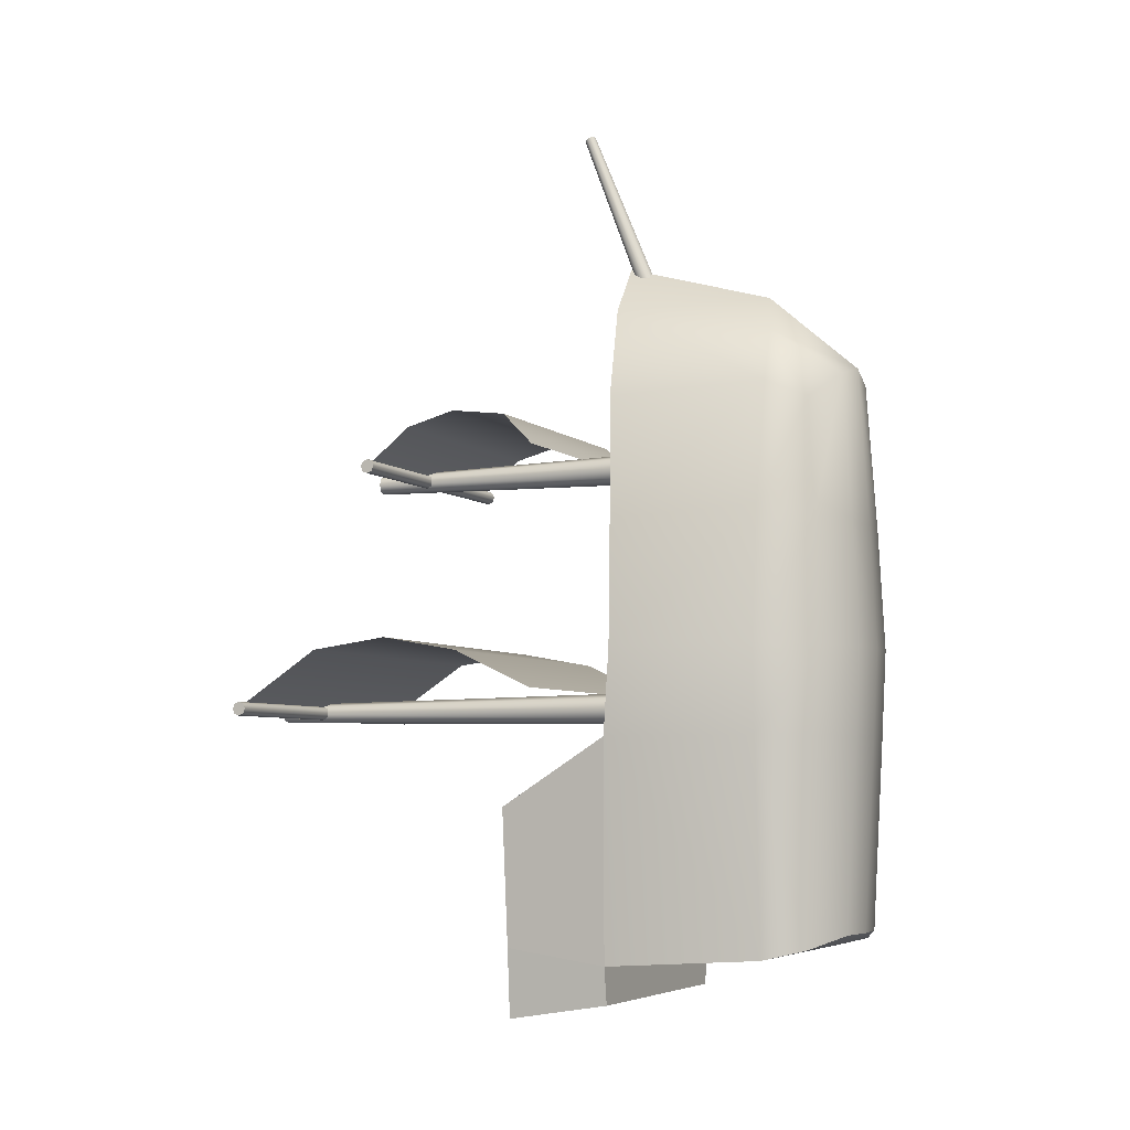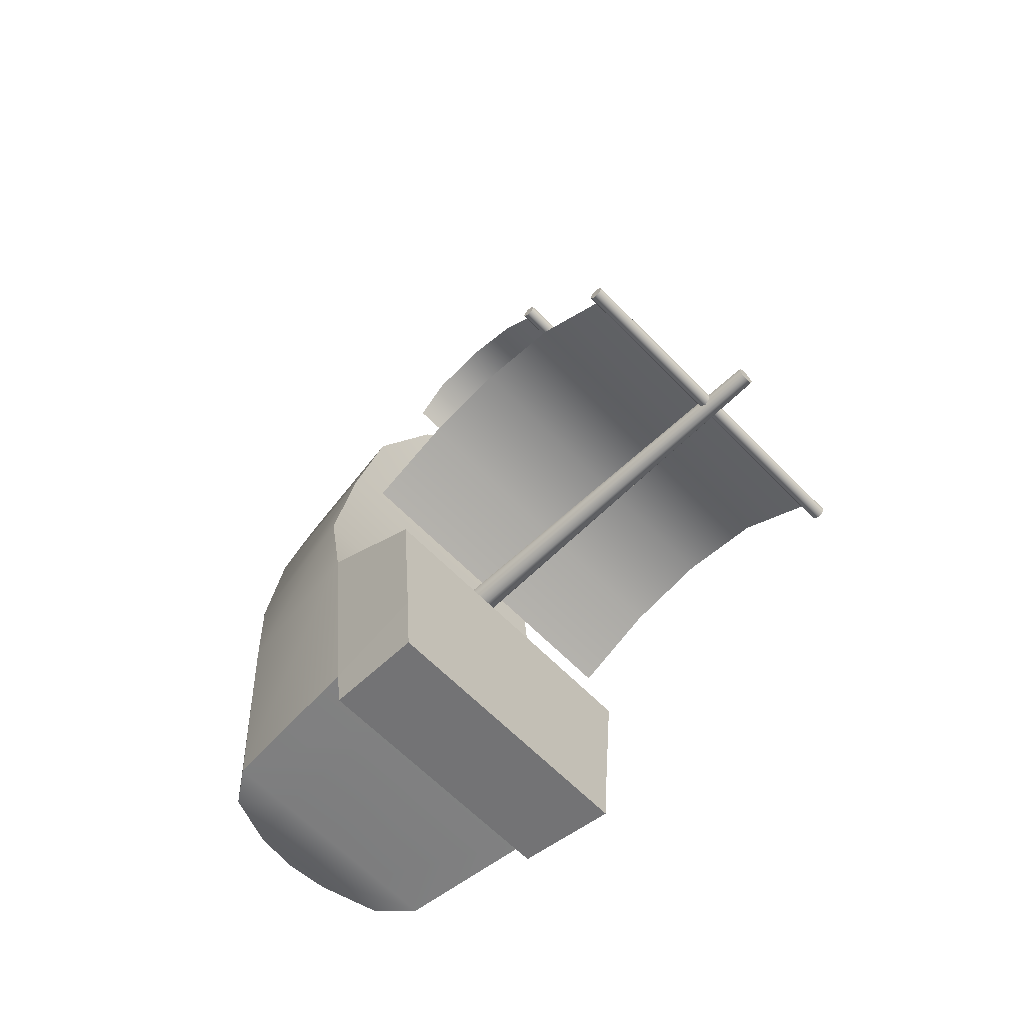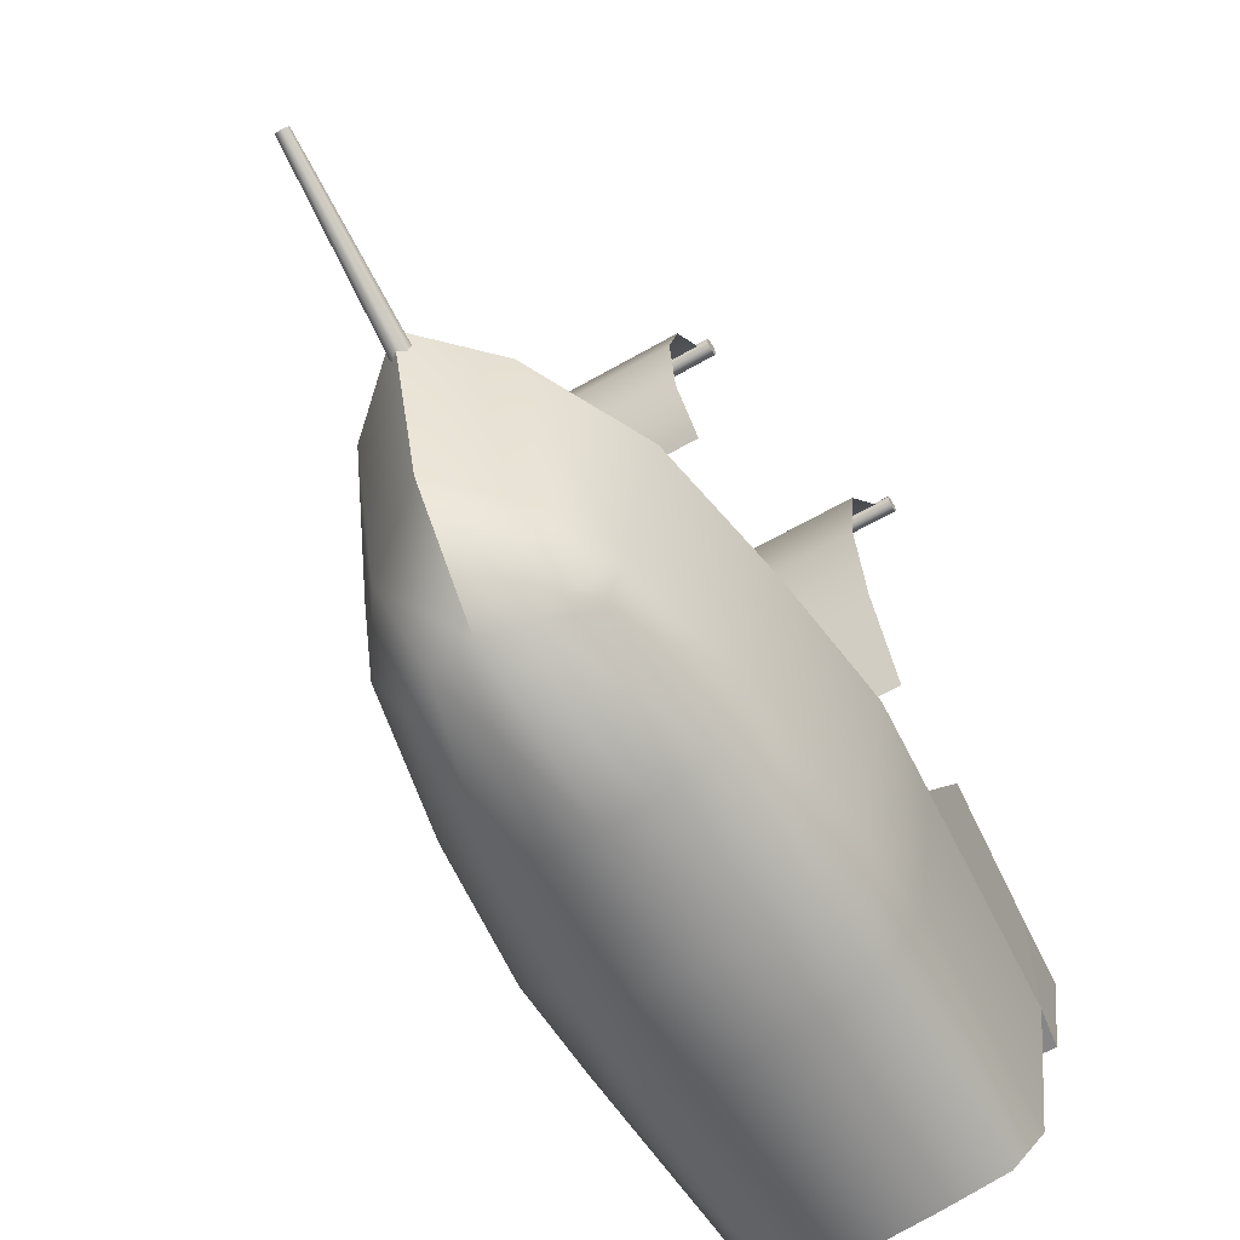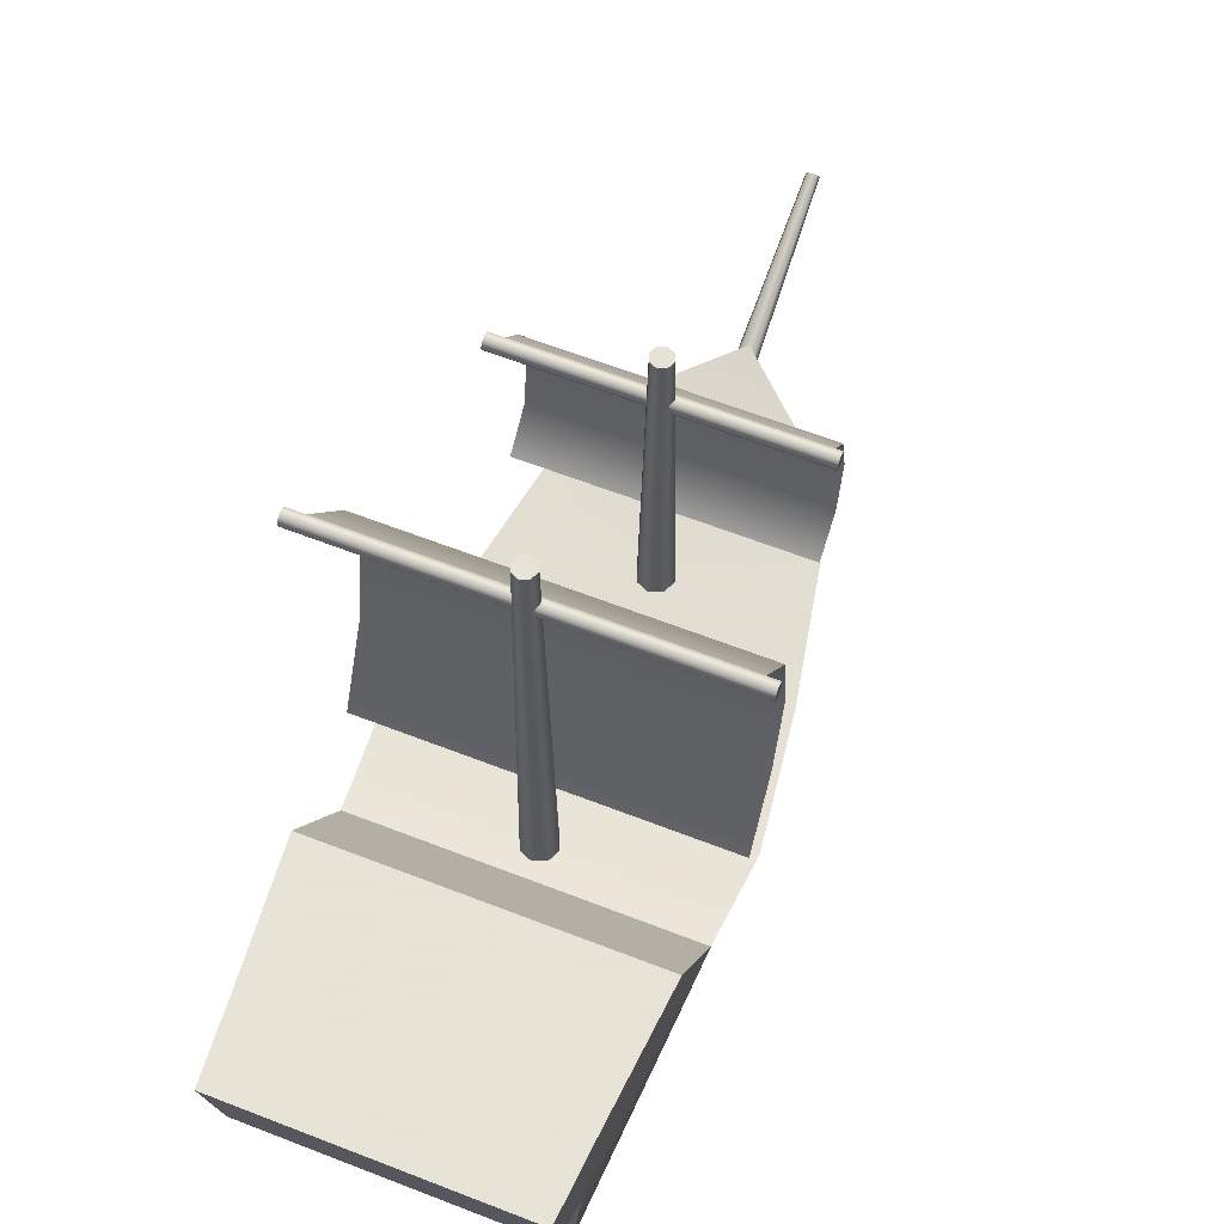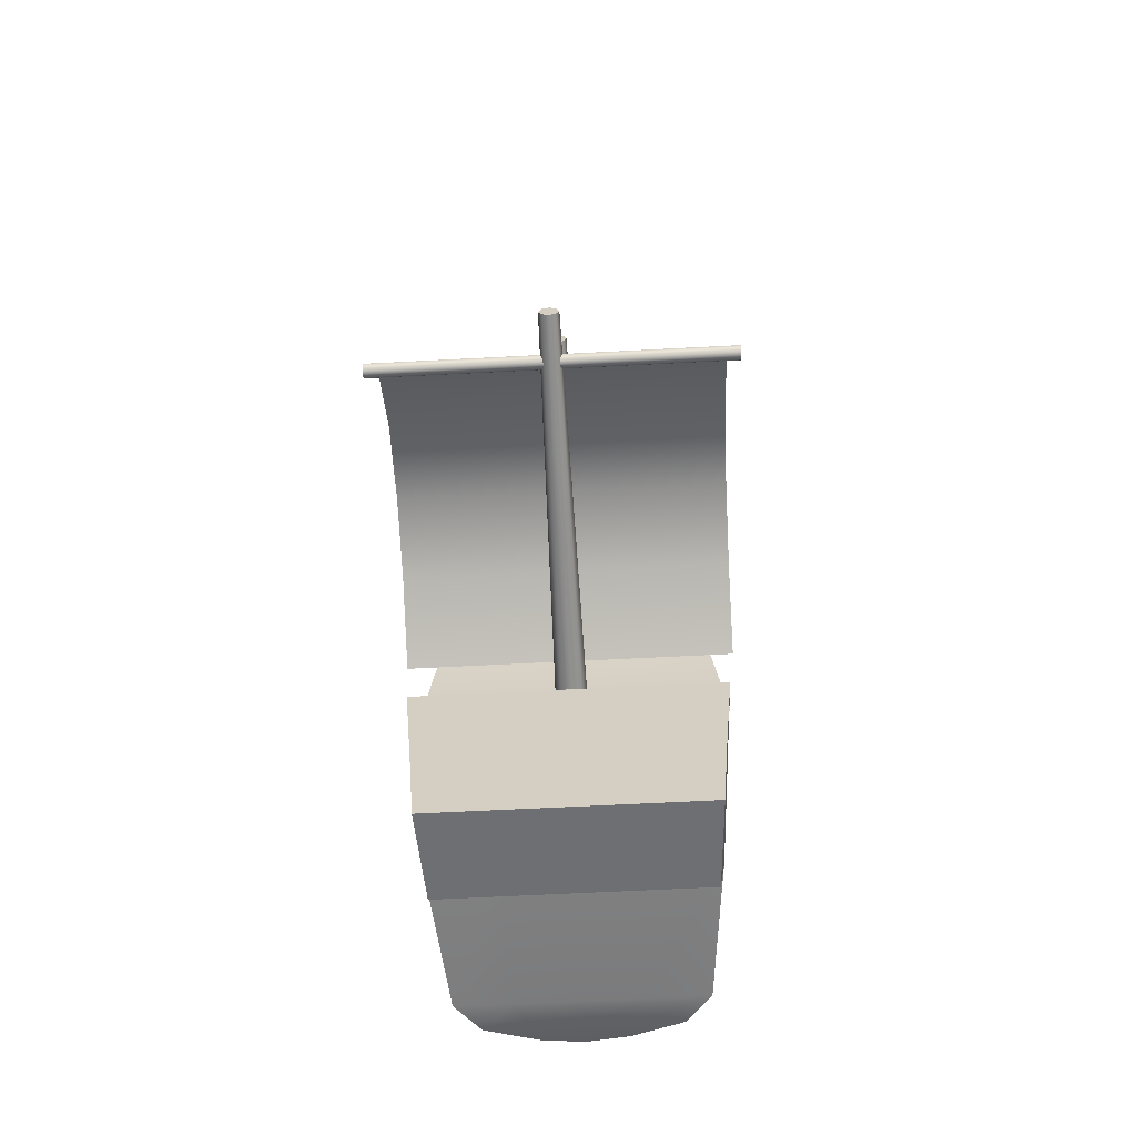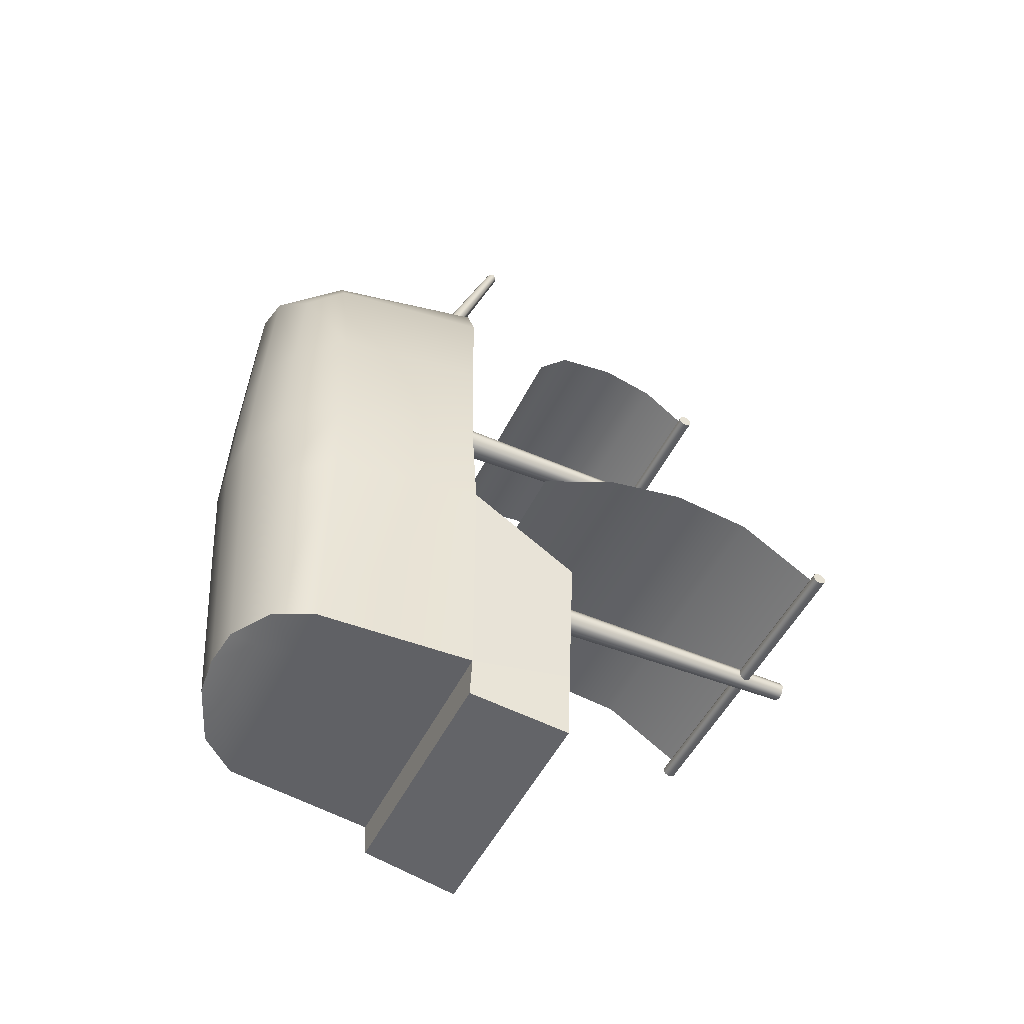
<metadata>
{"format":"obj","ext":"obj","renderer":"f3d","projection":"perspective","resolution":1024,"background":"white","views":[{"elev":-5.8,"azim":-65.1,"up":"+Z"},{"elev":-63.2,"azim":134.1,"up":"+Z"},{"elev":-62.0,"azim":30.3,"up":"+Y"},{"elev":62.8,"azim":-158.5,"up":"+Y"},{"elev":-63.7,"azim":-177.0,"up":"+Z"},{"elev":-48.6,"azim":65.1,"up":"+Z"}]}
</metadata>
<code>
g default
v -1.071 -1.167 3.48
v 1.071 -1.167 3.48
v -1.722 1.566 3.577
v 1.722 1.566 3.577
v -1.95 1.568 -4.418
v 1.95 1.568 -4.418
v -1.387 -1.167 -4.156
v 1.387 -1.167 -4.156
v 0 -1.568 4.015
v 0 1.958 5.818
v 0 1.568 -4.418
v 0 -1.568 -3.991
v -1.381 -0.6414 3.701
v -1.755 -0.6414 -4.283
v 0 -0.6414 -4.283
v 1.755 -0.6414 -4.283
v 1.381 -0.6414 3.701
v 0 -0.2402 5.178
v -2.305 1.338 -0
v -1.977 -0.6414 -0
v -1.334 -1.388 -0
v 0 -1.79 -0
v 1.334 -1.388 -0
v 1.977 -0.6414 -0
v 2.305 1.338 -0
v 0 1.338 -0
v -2.073 1.418 1.788
v -1.776 -0.6414 1.851
v -1.261 -1.306 1.74
v 0 -1.708 1.74
v 1.261 -1.306 1.74
v 1.776 -0.6414 1.851
v 2.073 1.418 1.788
v 0 1.418 1.788
v 0.5655 -1.505 3.864
v 0.8549 -0.5382 4.524
v 0.9198 1.79 5.001
v 1.036 1.418 1.788
v 1.153 1.338 -0
v 0.9751 1.568 -4.418
v 0.9102 -0.6414 -4.283
v 0.6208 -1.505 -3.991
v 0.6386 -1.727 -0
v 0.602 -1.645 1.74
v -0.5655 -1.505 3.864
v -0.8549 -0.5382 4.524
v -0.9198 1.79 5.001
v -1.036 1.418 1.788
v -1.153 1.338 -0
v -0.9751 1.568 -4.418
v -0.9102 -0.6414 -4.283
v -0.6208 -1.505 -3.991
v -0.6386 -1.727 -0
v -0.602 -1.645 1.74
v -0.9747 1.566 3.559
v 0 1.566 3.559
v 0.9747 1.566 3.559
v 0 1.79 5.001
v -1.364 -1.322 -1.26
v -1.93 -0.6414 -1.26
v -2.199 1.466 -1.26
v -1.099 1.466 -1.26
v 0 1.466 -1.26
v 1.099 1.466 -1.26
v 2.199 1.466 -1.26
v 1.93 -0.6414 -1.26
v 1.364 -1.322 -1.26
v 0.6333 -1.661 -1.26
v 0 -1.724 -1.26
v -0.6333 -1.661 -1.26
v 0 3.02 -2.236
v 0 3.02 -4.201
v 1.099 3.02 -2.236
v 0.9751 3.02 -4.201
v -2.199 3.02 -2.236
v -1.099 3.02 -2.236
v -0.9751 3.02 -4.201
v -2.022 3.02 -4.201
v 2.199 3.02 -2.236
v 2.022 3.02 -4.201
v 0 1.568 -4.956
v 0.9751 1.568 -4.956
v 0 3.02 -5.189
v 0.9751 3.02 -5.189
v -1.871 1.568 -4.956
v -0.9751 1.568 -4.956
v -1.943 3.02 -5.189
v -0.9751 3.02 -5.189
v 1.871 1.568 -4.956
v 1.943 3.02 -5.189
v -0.7342 -1.167 -4.156
v 0 -1.167 -4.156
v 0.7342 -1.167 -4.156
g pCube1
f 1 45 46 13
f 3 55 48 27
f 7 91 52
f 29 54 45 1
f 2 31 32 17
f 28 29 1 13
f 35 36 18 9
f 56 57 38 34
f 12 92 93 42
f 9 30 44 35
f 27 28 13 3
f 5 50 51 14
f 40 41 15 11
f 17 32 33 4
f 10 18 36 37
f 13 46 47 3
f 14 60 61 5
f 7 59 60 14
f 7 52 70 59
f 42 68 69 12
f 66 67 8 16
f 65 66 16 6
f 72 71 73 74
f 75 76 77 78
f 19 20 28 27
f 20 21 29 28
f 21 53 54 29
f 43 44 30 22
f 32 31 23 24
f 33 32 24 25
f 38 39 26 34
f 27 48 49 19
f 17 36 35 2
f 37 36 17 4
f 33 38 57 4
f 25 39 38 33
f 74 73 79 80
f 16 41 40 6
f 42 93 8
f 67 68 42 8
f 31 44 43 23
f 35 44 31 2
f 46 45 9 18
f 47 46 18 10
f 48 55 56 34
f 49 48 34 26
f 77 76 71 72
f 51 50 11 15
f 52 91 92 12
f 69 70 52 12
f 54 53 22 30
f 45 54 30 9
f 3 47 55
f 56 55 47 58
f 37 57 56 58
f 4 57 37
f 58 47 10
f 37 58 10
f 60 59 21 20
f 61 60 20 19
f 19 49 62 61
f 63 62 49 26
f 64 63 26 39
f 65 64 39 25
f 25 24 66 65
f 24 23 67 66
f 23 43 68 67
f 69 68 43 22
f 53 70 69 22
f 59 70 53 21
f 63 64 73 71
f 82 81 83 84
f 61 62 76 75
f 86 85 87 88
f 5 61 75 78
f 64 65 79 73
f 65 6 80 79
f 89 82 84 90
f 62 63 71 76
f 81 86 88 83
f 40 11 81 82
f 72 74 84 83
f 50 5 85 86
f 5 78 87 85
f 78 77 88 87
f 6 40 82 89
f 74 80 90 84
f 80 6 89 90
f 11 50 86 81
f 77 72 83 88
f 14 51 91 7
f 92 91 51 15
f 93 92 15 41
f 8 93 41 16
g default
v 0.1029 1.627 5.098
v 0 1.667 5.083
v -0.1029 1.627 5.098
v -0.1456 1.531 5.136
v -0.1029 1.436 5.174
v 0 1.396 5.19
v 0.1029 1.436 5.174
v 0.1456 1.531 5.136
v 0.06061 2.694 7.901
v 0 2.718 7.892
v -0.06061 2.694 7.901
v -0.08572 2.638 7.923
v -0.06061 2.582 7.946
v 0 2.558 7.955
v 0.06061 2.582 7.946
v 0.08572 2.638 7.923
v 0 1.531 5.136
v 0 2.638 7.923
g pCylinder5
f 94 95 103 102
f 95 96 104 103
f 96 97 105 104
f 97 98 106 105
f 98 99 107 106
f 99 100 108 107
f 100 101 109 108
f 101 94 102 109
f 95 94 110
f 96 95 110
f 97 96 110
f 98 97 110
f 99 98 110
f 100 99 110
f 101 100 110
f 94 101 110
f 102 103 111
f 103 104 111
f 104 105 111
f 105 106 111
f 106 107 111
f 107 108 111
f 108 109 111
f 109 102 111
g default
v 0.1702 1.26 2.601
v 0 1.26 2.531
v -0.1702 1.26 2.601
v -0.2406 1.26 2.771
v -0.1702 1.26 2.942
v 0 1.26 3.012
v 0.1702 1.26 2.942
v 0.2406 1.26 2.771
v 0.1002 6.217 2.671
v 0 6.217 2.63
v -0.1002 6.217 2.671
v -0.1417 6.217 2.771
v -0.1002 6.217 2.872
v 0 6.217 2.913
v 0.1002 6.217 2.872
v 0.1417 6.217 2.771
v 0 1.26 2.771
v 0 6.217 2.771
g pCylinder2
f 112 113 121 120
f 113 114 122 121
f 114 115 123 122
f 115 116 124 123
f 116 117 125 124
f 117 118 126 125
f 118 119 127 126
f 119 112 120 127
f 113 112 128
f 114 113 128
f 115 114 128
f 116 115 128
f 117 116 128
f 118 117 128
f 119 118 128
f 112 119 128
f 120 121 129
f 121 122 129
f 122 123 129
f 123 124 129
f 124 125 129
f 125 126 129
f 126 127 129
f 127 120 129
g default
v -2.339 2.541 -0.57
v -1.169 2.541 -0.57
v 0 2.541 -0.57
v 1.169 2.541 -0.57
v 2.339 2.541 -0.57
v -2.339 3.71 -0.0168
v -1.169 3.71 -0.0168
v 0 3.71 -0.0168
v 1.169 3.71 -0.0168
v 2.339 3.71 -0.0168
v -2.339 4.88 0.1978
v -1.169 4.88 0.1978
v 0 4.88 0.1978
v 1.169 4.88 0.1978
v 2.339 4.88 0.1978
v -2.339 6.049 0.04356
v -1.169 6.049 0.04356
v 0 6.049 0.04356
v 1.169 6.049 0.04356
v 2.339 6.049 0.04356
v -2.339 7.218 -0.712
v -1.169 7.218 -0.712
v 0 7.218 -0.712
v 1.169 7.218 -0.712
v 2.339 7.218 -0.712
g pPlane1
f 130 131 136 135
f 131 132 137 136
f 132 133 138 137
f 133 134 139 138
f 135 136 141 140
f 136 137 142 141
f 137 138 143 142
f 138 139 144 143
f 140 141 146 145
f 141 142 147 146
f 142 143 148 147
f 143 144 149 148
f 145 146 151 150
f 146 147 152 151
f 147 148 153 152
f 148 149 154 153
g default
v -2.515 7.144 -0.8788
v -2.515 7.218 -0.9097
v -2.515 7.293 -0.8788
v -2.515 7.324 -0.8042
v -2.515 7.293 -0.7297
v -2.515 7.218 -0.6988
v -2.515 7.144 -0.7297
v -2.515 7.113 -0.8042
v 2.515 7.144 -0.8788
v 2.515 7.218 -0.9097
v 2.515 7.293 -0.8788
v 2.515 7.324 -0.8042
v 2.515 7.293 -0.7297
v 2.515 7.218 -0.6988
v 2.515 7.144 -0.7297
v 2.515 7.113 -0.8042
v -2.515 7.218 -0.8042
v 2.515 7.218 -0.8042
g pCylinder3
f 155 156 164 163
f 156 157 165 164
f 157 158 166 165
f 158 159 167 166
f 159 160 168 167
f 160 161 169 168
f 161 162 170 169
f 162 155 163 170
f 156 155 171
f 157 156 171
f 158 157 171
f 159 158 171
f 160 159 171
f 161 160 171
f 162 161 171
f 155 162 171
f 163 164 172
f 164 165 172
f 165 166 172
f 166 167 172
f 167 168 172
f 168 169 172
f 169 170 172
f 170 163 172
g default
v 0.1702 1.26 -0.9727
v 0 1.26 -1.043
v -0.1702 1.26 -0.9727
v -0.2406 1.26 -0.8025
v -0.1702 1.26 -0.6324
v 0 1.26 -0.5619
v 0.1702 1.26 -0.6324
v 0.2406 1.26 -0.8025
v 0.1002 7.929 -0.9027
v 0 7.929 -0.9442
v -0.1002 7.929 -0.9027
v -0.1417 7.929 -0.8025
v -0.1002 7.929 -0.7023
v 0 7.929 -0.6608
v 0.1002 7.929 -0.7023
v 0.1417 7.929 -0.8025
v 0 1.26 -0.8025
v 0 7.929 -0.8025
g pCylinder1
f 173 174 182 181
f 174 175 183 182
f 175 176 184 183
f 176 177 185 184
f 177 178 186 185
f 178 179 187 186
f 179 180 188 187
f 180 173 181 188
f 174 173 189
f 175 174 189
f 176 175 189
f 177 176 189
f 178 177 189
f 179 178 189
f 180 179 189
f 173 180 189
f 181 182 190
f 182 183 190
f 183 184 190
f 184 185 190
f 185 186 190
f 186 187 190
f 187 188 190
f 188 181 190
g default
v -1.986 5.306 2.697
v -1.986 5.381 2.666
v -1.986 5.455 2.697
v -1.986 5.486 2.771
v -1.986 5.455 2.846
v -1.986 5.381 2.877
v -1.986 5.306 2.846
v -1.986 5.275 2.771
v 1.986 5.306 2.697
v 1.986 5.381 2.666
v 1.986 5.455 2.697
v 1.986 5.486 2.771
v 1.986 5.455 2.846
v 1.986 5.381 2.877
v 1.986 5.306 2.846
v 1.986 5.275 2.771
v -1.986 5.381 2.771
v 1.986 5.381 2.771
g pCylinder4
f 191 192 200 199
f 192 193 201 200
f 193 194 202 201
f 194 195 203 202
f 195 196 204 203
f 196 197 205 204
f 197 198 206 205
f 198 191 199 206
f 192 191 207
f 193 192 207
f 194 193 207
f 195 194 207
f 196 195 207
f 197 196 207
f 198 197 207
f 191 198 207
f 199 200 208
f 200 201 208
f 201 202 208
f 202 203 208
f 203 204 208
f 204 205 208
f 205 206 208
f 206 199 208
g default
v -1.859 2.742 2.958
v -0.9296 2.742 2.958
v 0 2.742 2.958
v 0.9296 2.742 2.958
v 1.859 2.742 2.958
v -1.859 3.19 3.419
v -0.9296 3.19 3.419
v 0 3.19 3.419
v 0.9296 3.19 3.419
v 1.859 3.19 3.419
v -1.859 4.017 3.526
v -0.9296 4.017 3.526
v 0 4.017 3.526
v 0.9296 4.017 3.526
v 1.859 4.017 3.526
v -1.859 4.759 3.333
v -0.9296 4.759 3.333
v 0 4.759 3.333
v 0.9296 4.759 3.333
v 1.859 4.759 3.333
v -1.859 5.419 2.816
v -0.9296 5.419 2.816
v 0 5.419 2.816
v 0.9296 5.419 2.816
v 1.859 5.419 2.816
g pPlane2
f 209 210 215 214
f 210 211 216 215
f 211 212 217 216
f 212 213 218 217
f 214 215 220 219
f 215 216 221 220
f 216 217 222 221
f 217 218 223 222
f 219 220 225 224
f 220 221 226 225
f 221 222 227 226
f 222 223 228 227
f 224 225 230 229
f 225 226 231 230
f 226 227 232 231
f 227 228 233 232

</code>
